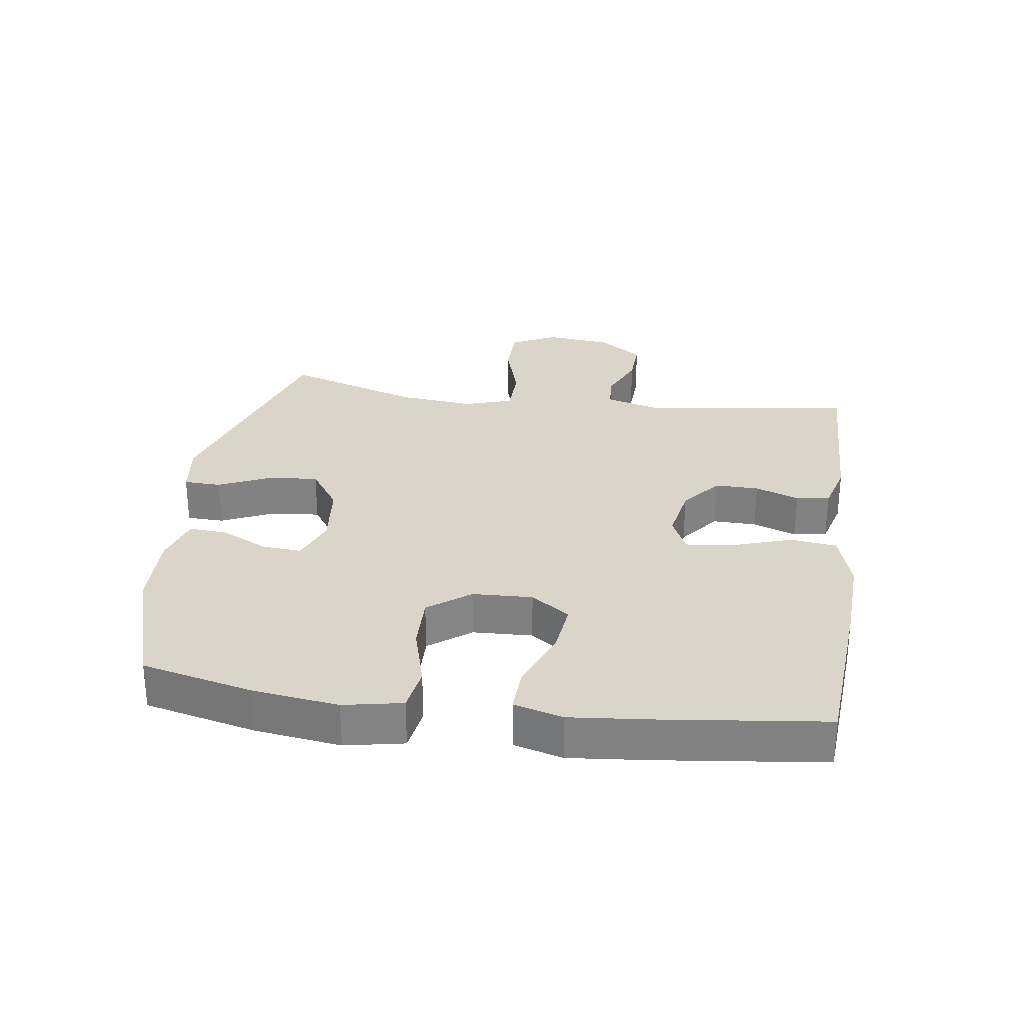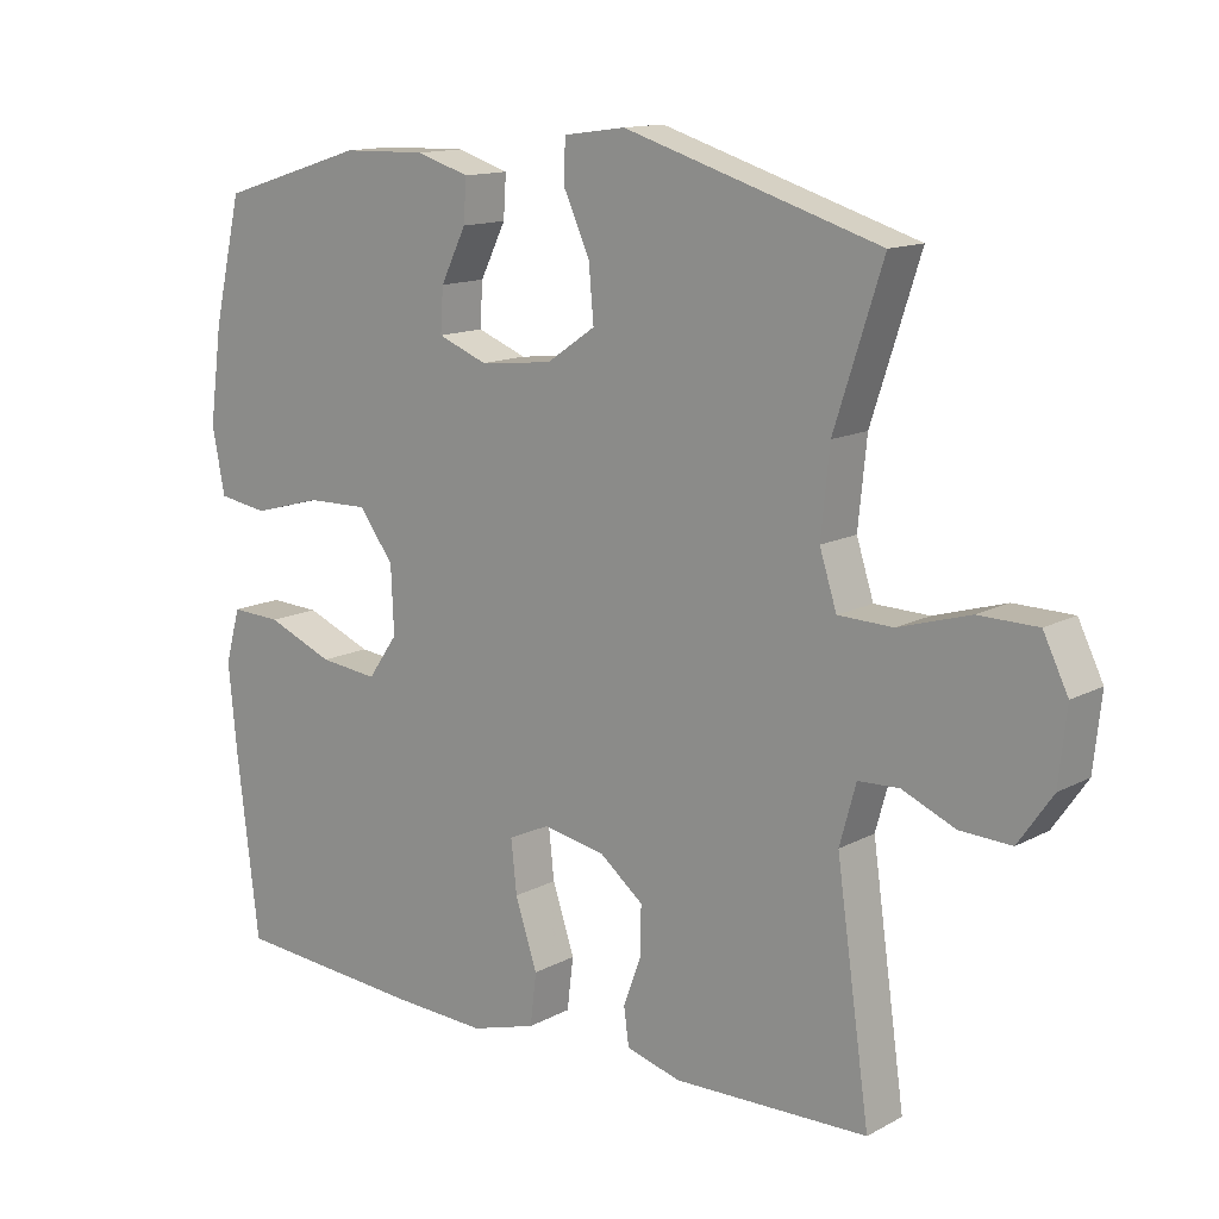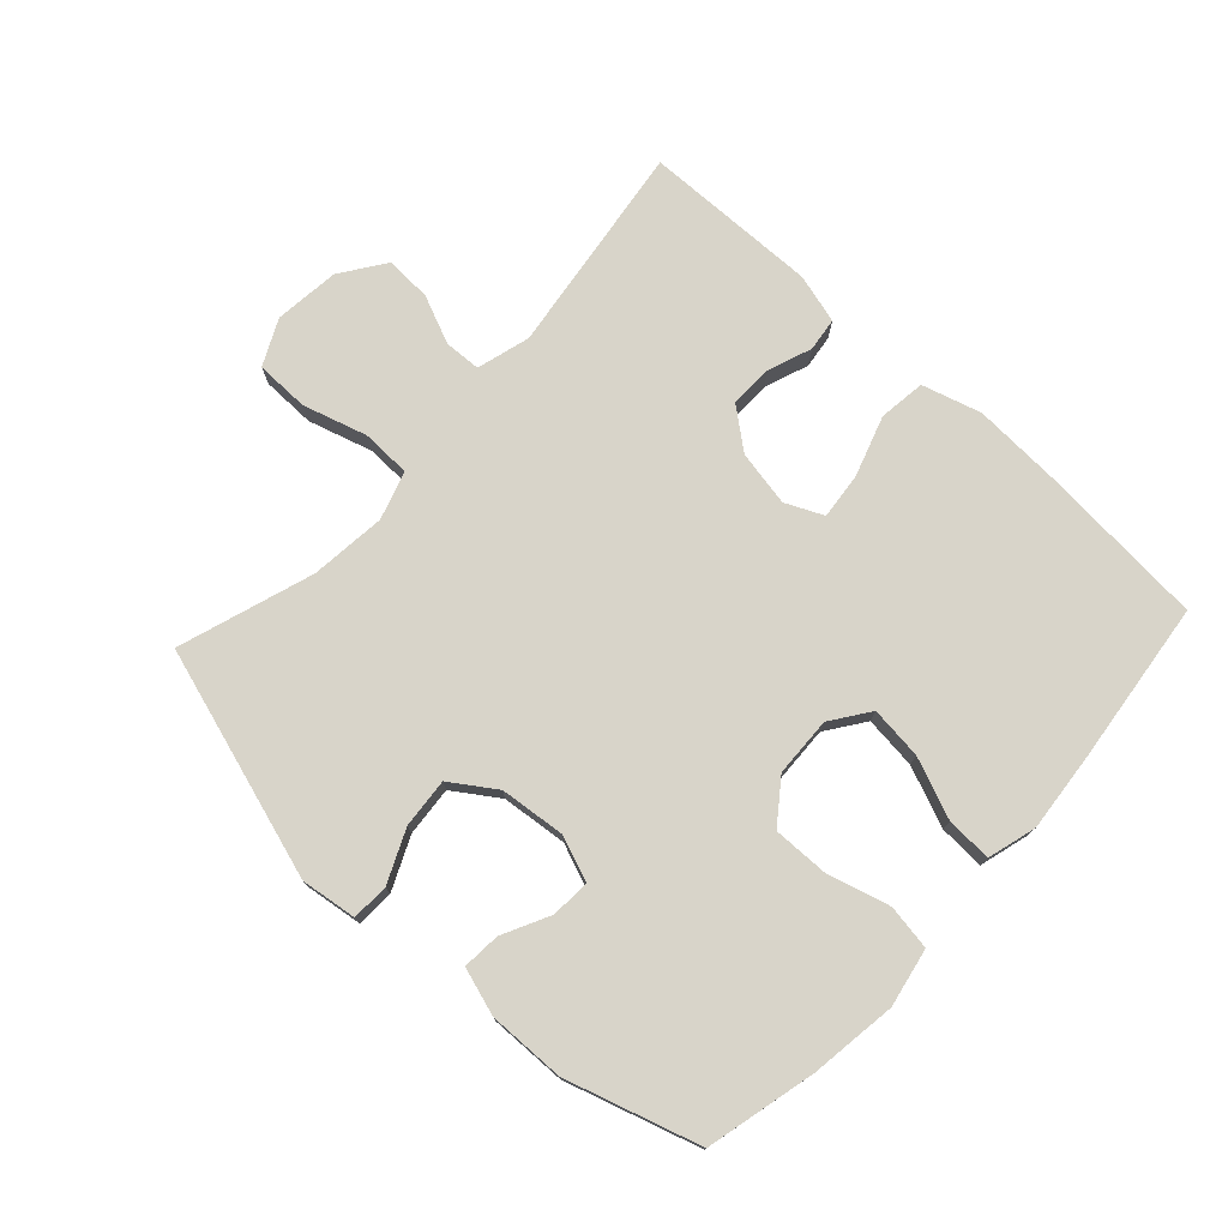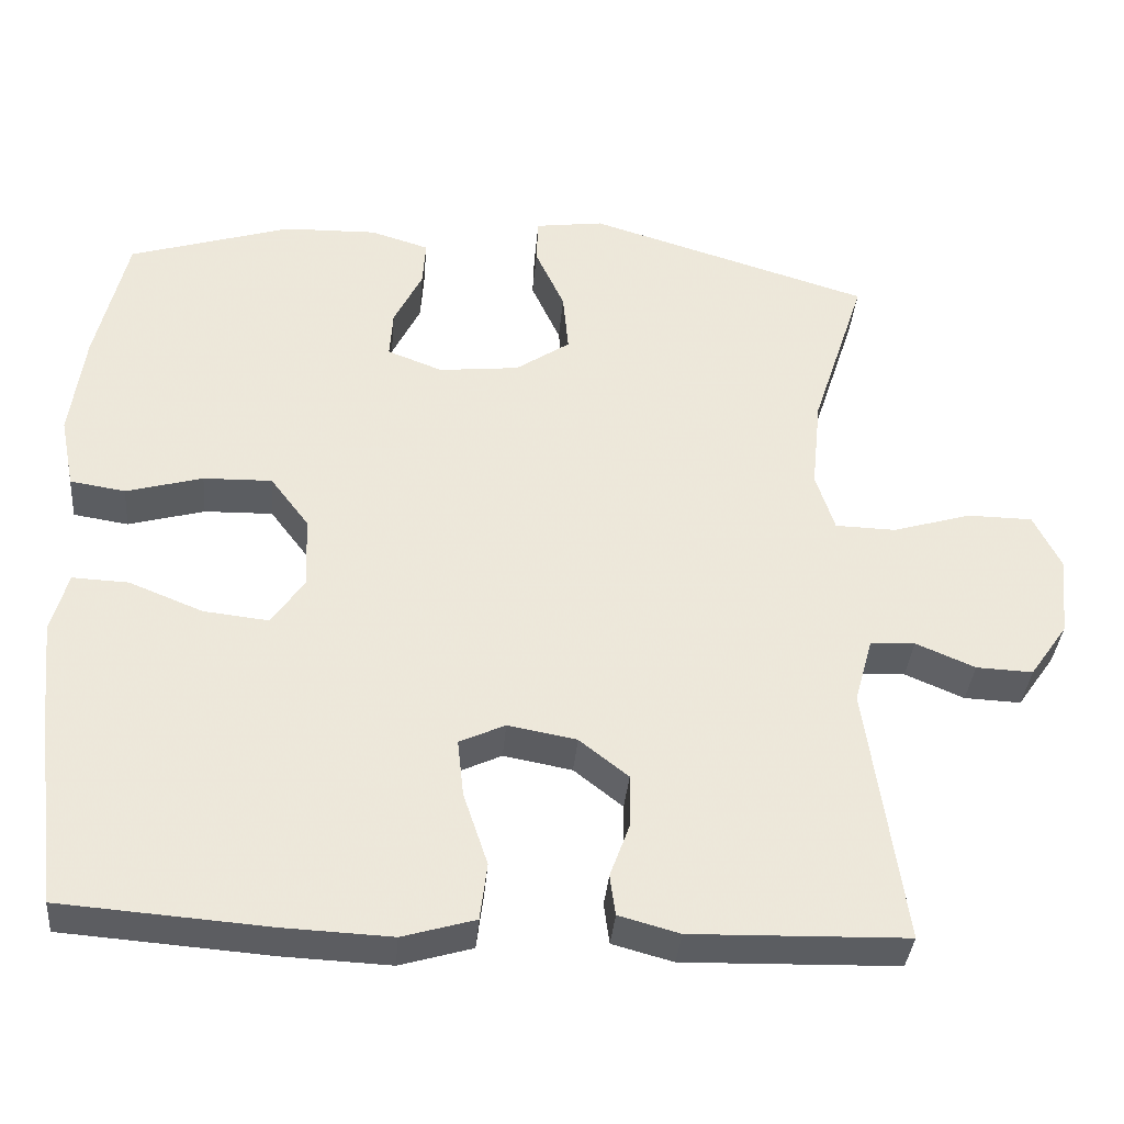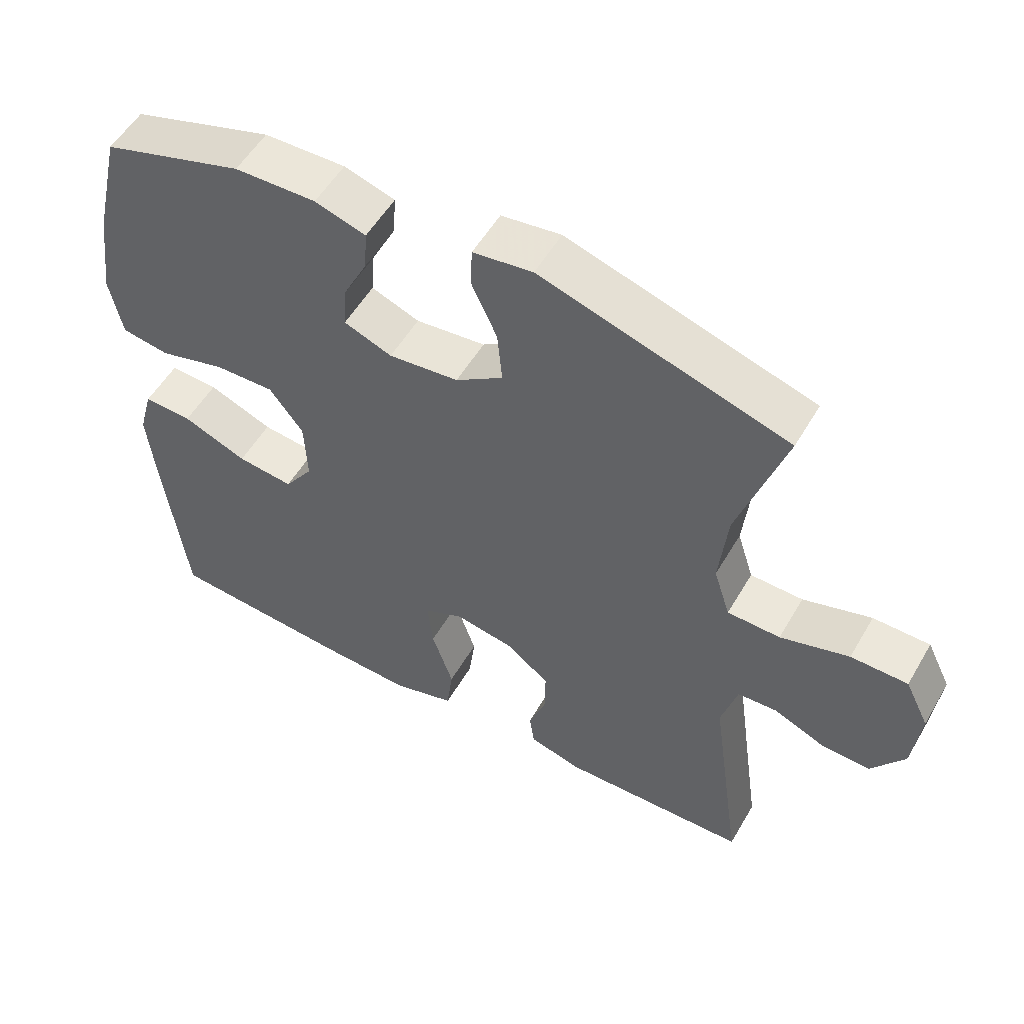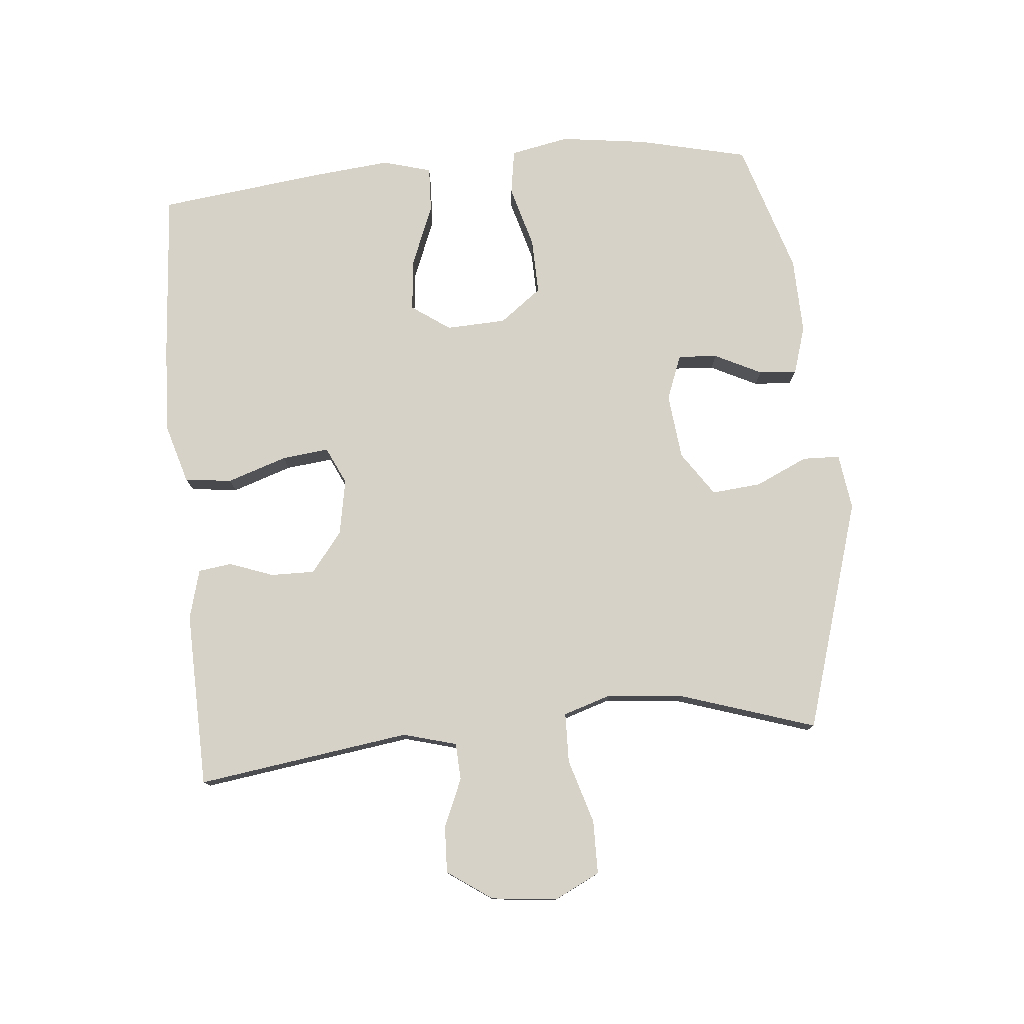
<metadata>
{"format":"obj","ext":"obj","renderer":"f3d","projection":"perspective","resolution":1024,"background":"white","views":[{"elev":29.2,"azim":98.1,"up":"+Y"},{"elev":13.5,"azim":-139.9,"up":"+Z"},{"elev":75.7,"azim":42.8,"up":"+Y"},{"elev":-36.3,"azim":175.1,"up":"+Z"},{"elev":54.1,"azim":-150.2,"up":"+Z"},{"elev":77.7,"azim":-95.3,"up":"+Y"}]}
</metadata>
<code>
v 0.5 0.07 0.5
v 0.54 0.07 0.329
v 0.558 0.07 0.195
v 0.54 0.07 0.104
v 0.47 0.07 0.093
v 0.373 0.07 0.12
v 0.286 0.07 0.122
v 0.237 0.07 0.057
v 0.233 0.07 -0.036
v 0.275 0.07 -0.096
v 0.357 0.07 -0.087
v 0.451 0.07 -0.049
v 0.522 0.07 -0.046
v 0.543 0.07 -0.122
v 0.531 0.07 -0.244
v 0.5 0.07 -0.5
v 0.236 0.07 -0.52
v 0.1 0.07 -0.526
v 0.008 0.07 -0.499
v -0.001 0.07 -0.426
v 0.03 0.07 -0.333
v 0.038 0.07 -0.26
v -0.02 0.07 -0.233
v -0.107 0.07 -0.249
v -0.169 0.07 -0.298
v -0.168 0.07 -0.366
v -0.143 0.07 -0.434
v -0.15 0.07 -0.486
v -0.227 0.07 -0.507
v -0.5 0.07 -0.5
v -0.453 0.07 -0.169
v -0.476 0.07 -0.086
v -0.533 0.07 -0.083
v -0.608 0.07 -0.115
v -0.68 0.07 -0.118
v -0.728 0.07 -0.049
v -0.739 0.07 0.053
v -0.704 0.07 0.124
v -0.621 0.07 0.125
v -0.521 0.07 0.095
v -0.444 0.07 0.097
v -0.42 0.07 0.172
v -0.432 0.07 0.29
v -0.5 0.07 0.5
v -0.141 0.07 0.61
v -0.054 0.07 0.598
v -0.052 0.07 0.54
v -0.089 0.07 0.459
v -0.096 0.07 0.382
v -0.027 0.07 0.335
v 0.075 0.07 0.324
v 0.145 0.07 0.351
v 0.141 0.07 0.412
v 0.105 0.07 0.485
v 0.101 0.07 0.544
v 0.175 0.07 0.567
v 0.294 0.07 0.564
v 0.5 0 0.5
v 0.54 0 0.329
v 0.558 0 0.195
v 0.54 0 0.104
v 0.47 0 0.093
v 0.373 0 0.12
v 0.286 0 0.122
v 0.237 0 0.057
v 0.233 0 -0.036
v 0.275 0 -0.096
v 0.357 0 -0.087
v 0.451 0 -0.049
v 0.522 0 -0.046
v 0.543 0 -0.122
v 0.531 0 -0.244
v 0.5 0 -0.5
v 0.236 0 -0.52
v 0.1 0 -0.526
v 0.008 0 -0.499
v -0.001 0 -0.426
v 0.03 0 -0.333
v 0.038 0 -0.26
v -0.02 0 -0.233
v -0.107 0 -0.249
v -0.169 0 -0.298
v -0.168 0 -0.366
v -0.143 0 -0.434
v -0.15 0 -0.486
v -0.227 0 -0.507
v -0.5 0 -0.5
v -0.453 0 -0.169
v -0.476 0 -0.086
v -0.533 0 -0.083
v -0.608 0 -0.115
v -0.68 0 -0.118
v -0.728 0 -0.049
v -0.739 0 0.053
v -0.704 0 0.124
v -0.621 0 0.125
v -0.521 0 0.095
v -0.444 0 0.097
v -0.42 0 0.172
v -0.432 0 0.29
v -0.5 0 0.5
v -0.141 0 0.61
v -0.054 0 0.598
v -0.052 0 0.54
v -0.089 0 0.459
v -0.096 0 0.382
v -0.027 0 0.335
v 0.075 0 0.324
v 0.145 0 0.351
v 0.141 0 0.412
v 0.105 0 0.485
v 0.101 0 0.544
v 0.175 0 0.567
v 0.294 0 0.564
f 53 54 55 56
f 52 53 56 57
f 45 46 47 48
f 43 44 45 48
f 42 43 48 49
f 41 42 49 50
f 37 38 39 40
f 37 40 41
f 36 37 41
f 33 34 35 36
f 32 33 36 41
f 31 32 41 50
f 26 27 28 29
f 25 26 29 30
f 24 25 30 31
f 18 19 20 21
f 18 21 22
f 17 18 22
f 16 17 22
f 15 16 22
f 14 15 22 23
f 11 12 13 14
f 10 11 14 23
f 3 4 5 6
f 3 6 7
f 2 3 7
f 52 57 1 2
f 51 52 2 7
f 50 51 7 8
f 31 50 8 9
f 23 24 31
f 9 10 23 31
f 113 112 111 110
f 114 113 110 109
f 105 104 103 102
f 105 102 101 100
f 106 105 100 99
f 107 106 99 98
f 97 96 95 94
f 98 97 94
f 98 94 93
f 93 92 91 90
f 98 93 90 89
f 107 98 89 88
f 86 85 84 83
f 87 86 83 82
f 88 87 82 81
f 78 77 76 75
f 79 78 75
f 79 75 74
f 79 74 73
f 79 73 72
f 80 79 72 71
f 71 70 69 68
f 80 71 68 67
f 63 62 61 60
f 64 63 60
f 64 60 59
f 59 58 114 109
f 64 59 109 108
f 65 64 108 107
f 66 65 107 88
f 88 81 80
f 88 80 67 66
f 1 58 59 2
f 2 59 60 3
f 3 60 61 4
f 4 61 62 5
f 5 62 63 6
f 6 63 64 7
f 7 64 65 8
f 8 65 66 9
f 9 66 67 10
f 10 67 68 11
f 11 68 69 12
f 12 69 70 13
f 13 70 71 14
f 14 71 72 15
f 15 72 73 16
f 16 73 74 17
f 17 74 75 18
f 18 75 76 19
f 19 76 77 20
f 20 77 78 21
f 21 78 79 22
f 22 79 80 23
f 23 80 81 24
f 24 81 82 25
f 25 82 83 26
f 26 83 84 27
f 27 84 85 28
f 28 85 86 29
f 29 86 87 30
f 30 87 88 31
f 31 88 89 32
f 32 89 90 33
f 33 90 91 34
f 34 91 92 35
f 35 92 93 36
f 36 93 94 37
f 37 94 95 38
f 38 95 96 39
f 39 96 97 40
f 40 97 98 41
f 41 98 99 42
f 42 99 100 43
f 43 100 101 44
f 44 101 102 45
f 45 102 103 46
f 46 103 104 47
f 47 104 105 48
f 48 105 106 49
f 49 106 107 50
f 50 107 108 51
f 51 108 109 52
f 52 109 110 53
f 53 110 111 54
f 54 111 112 55
f 55 112 113 56
f 56 113 114 57
f 57 114 58 1

</code>
